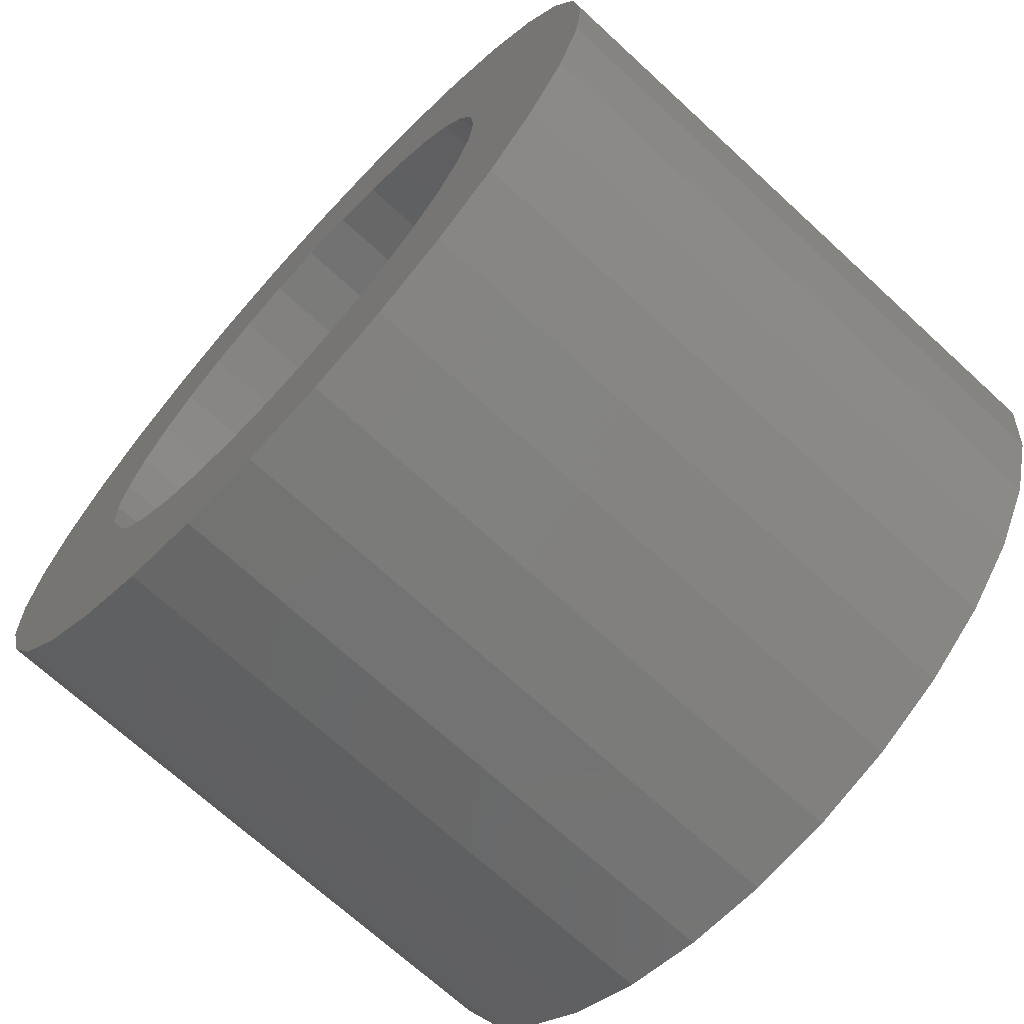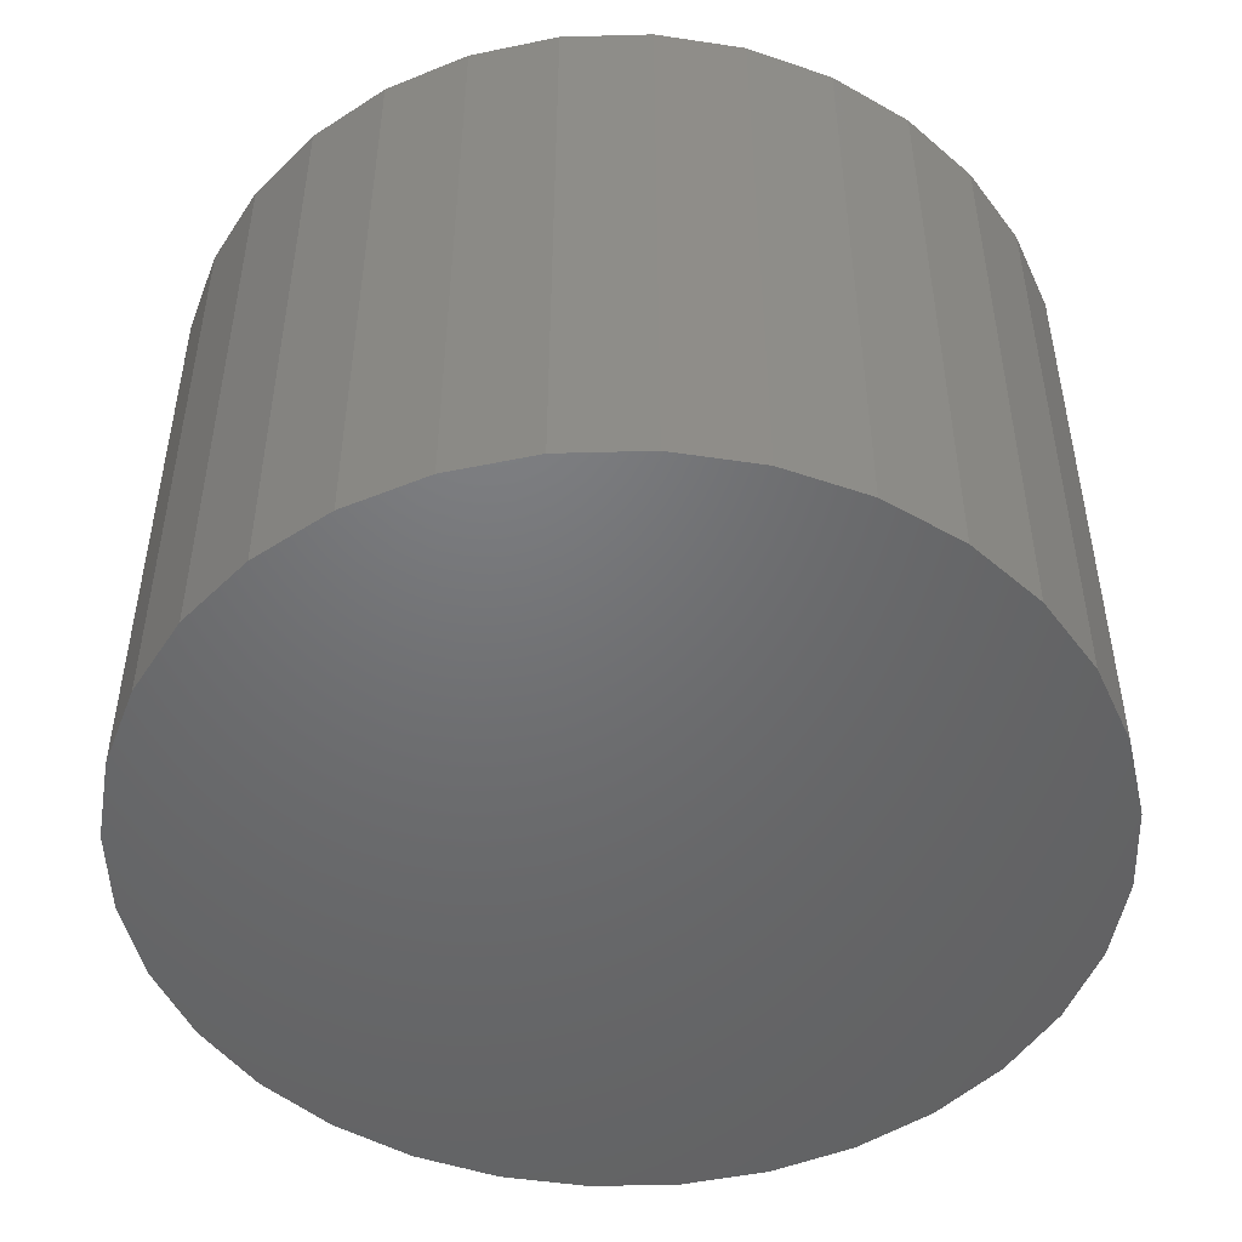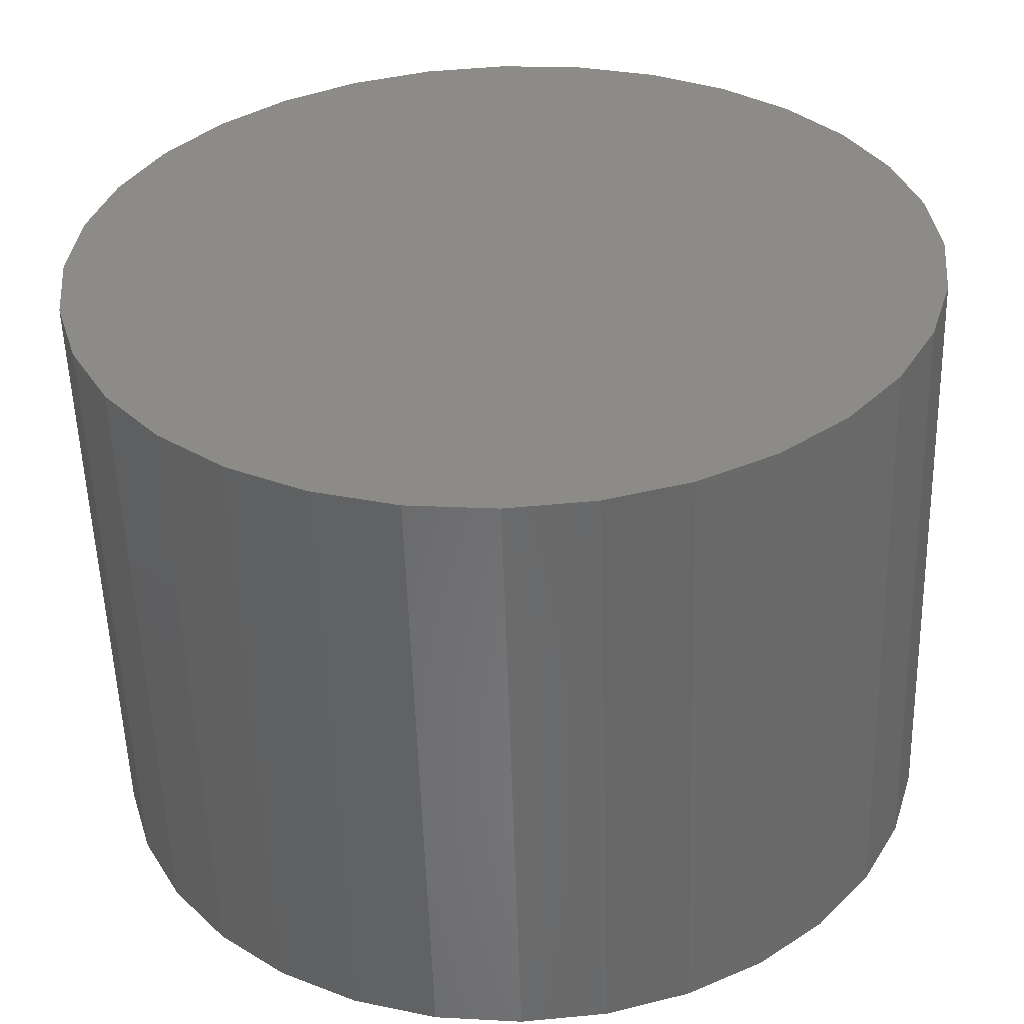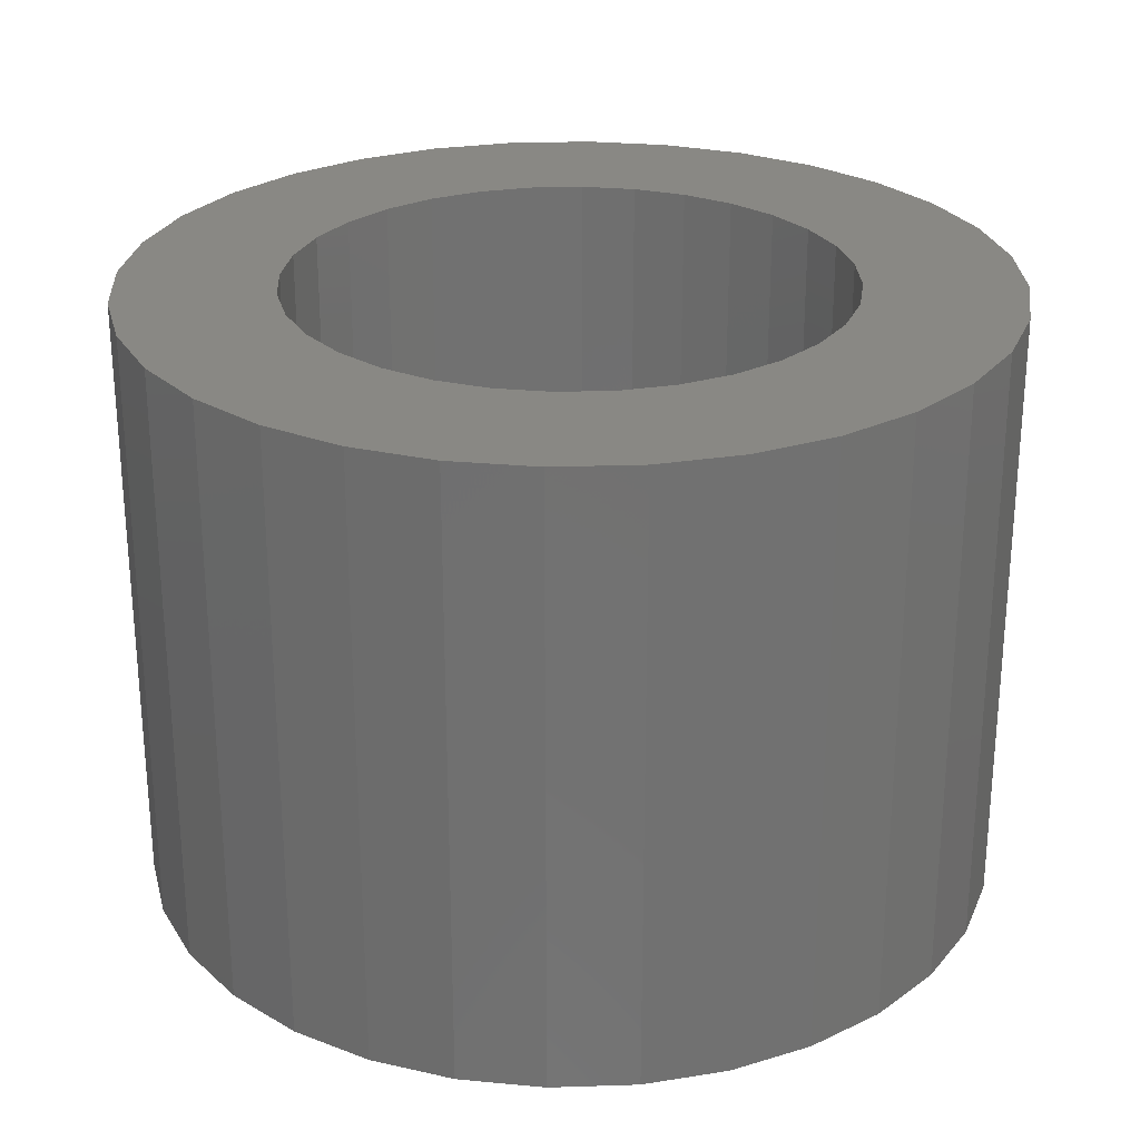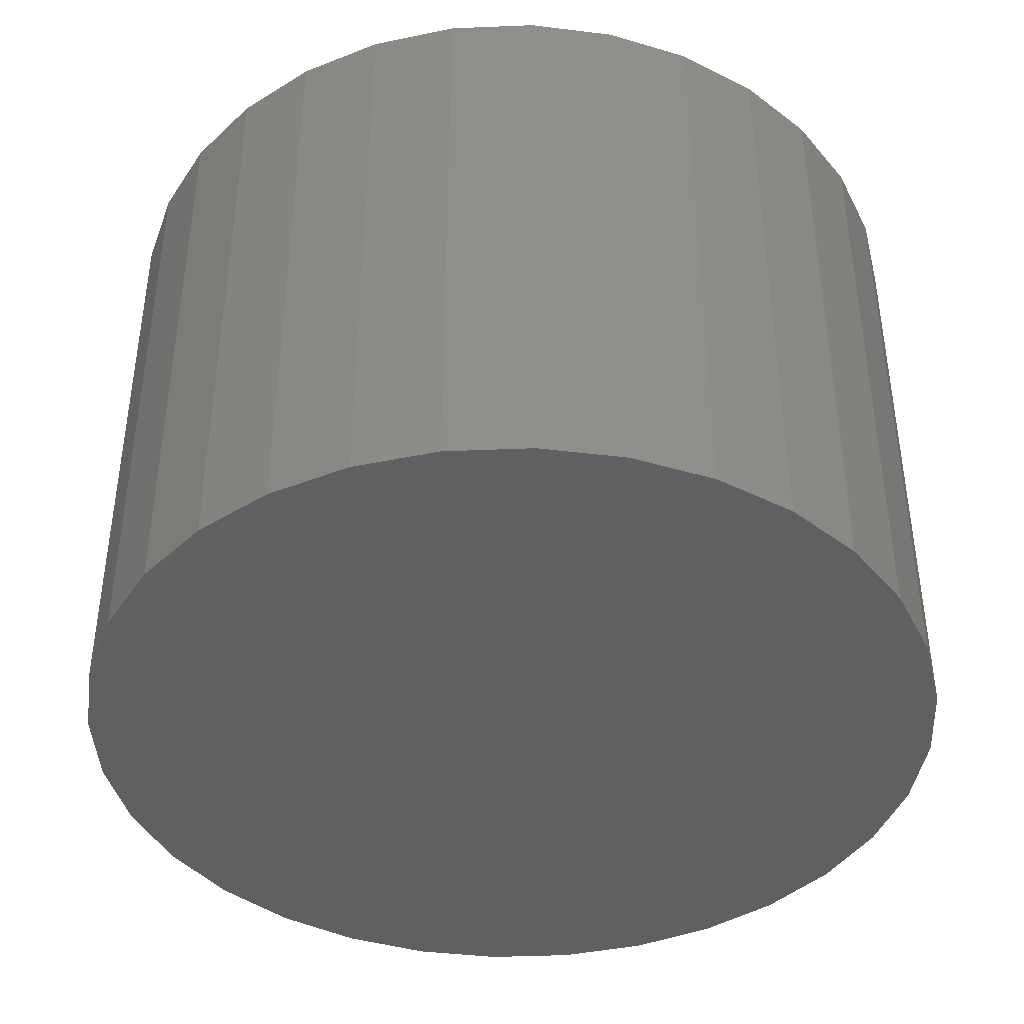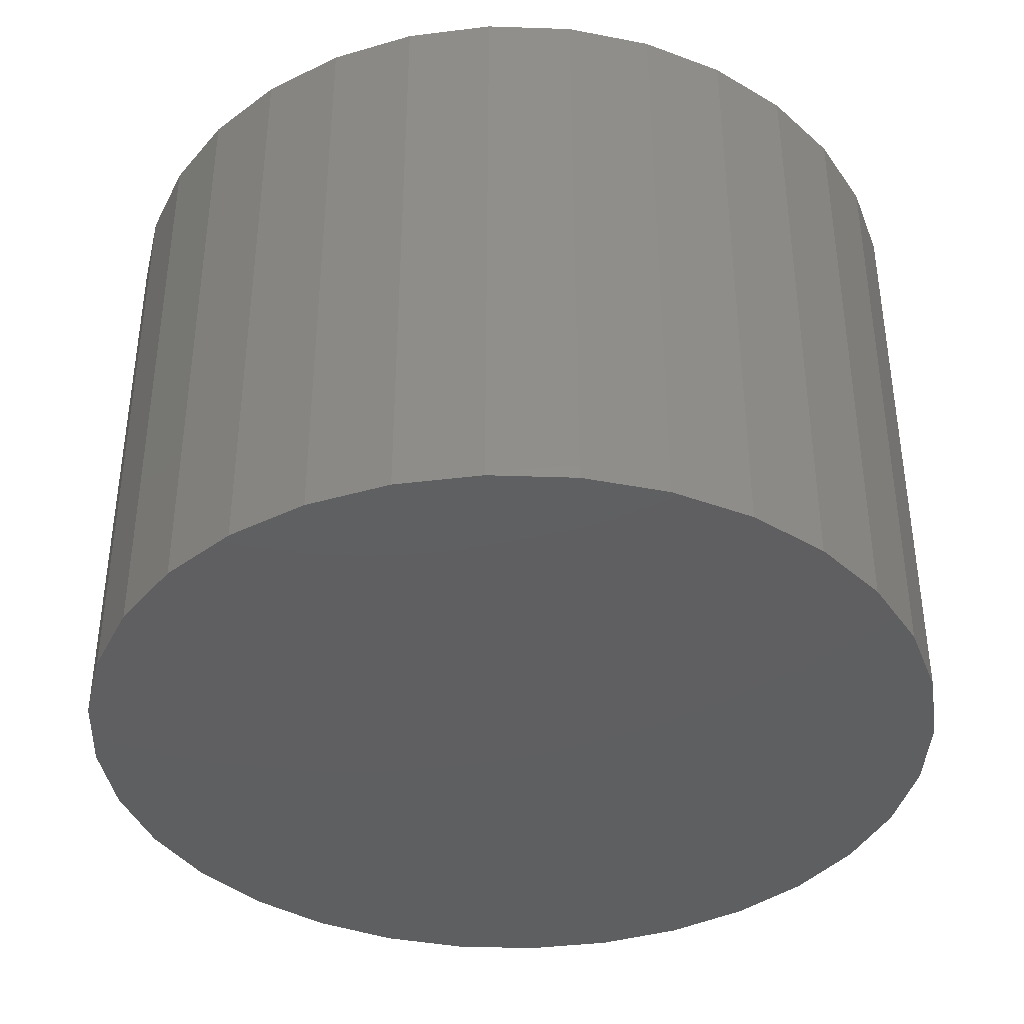
<metadata>
{"format":"stl","ext":"stl","renderer":"f3d","projection":"perspective","resolution":1024,"background":"white","views":[{"elev":-69.7,"azim":47.3,"up":"+Y"},{"elev":-49.2,"azim":-26.4,"up":"+Z"},{"elev":-54.9,"azim":-178.3,"up":"+Y"},{"elev":26.5,"azim":-8.5,"up":"+Z"},{"elev":-41.6,"azim":-92.8,"up":"+Z"},{"elev":-39.0,"azim":3.2,"up":"+Z"}]}
</metadata>
<code>
# stl→obj: 128 verts, 252 faces
v -0.1692 0.1763 0.4766
v -0.3531 0.1492 0.4766
v -0.2002 0.1385 0.4766
v 0.2829 0.2757 0.4766
v 0.0558 0.2446 0.4766
v 0.1026 0.2304 0.4766
v 0.007155 0.2493 0.4766
v 0.2238 0.3242 0.4766
v 0.1564 0.3603 0.4766
v 0.08323 0.3825 0.4766
v 0.007155 0.39 0.4766
v -0.06892 0.3825 0.4766
v -0.1421 0.3603 0.4766
v -0.2095 0.3242 0.4766
v -0.2686 0.2757 0.4766
v -0.3171 0.2167 0.4766
v -0.08826 0.2304 0.4766
v -0.04149 0.2446 0.4766
v 0.007155 -0.2493 0.4766
v -0.04149 -0.2446 0.4766
v -0.2686 -0.2757 0.4766
v -0.2095 -0.3242 0.4766
v -0.1421 -0.3603 0.4766
v -0.06892 -0.3825 0.4766
v 0.007155 -0.39 0.4766
v 0.08323 -0.3825 0.4766
v 0.1564 -0.3603 0.4766
v 0.2238 -0.3242 0.4766
v 0.2829 -0.2757 0.4766
v 0.0558 -0.2446 0.4766
v -0.1314 0.2073 0.4766
v -0.2232 0.09542 0.4766
v -0.3753 0.07608 0.4766
v -0.2374 0.04864 0.4766
v -0.3828 4.776e-17 0.4766
v -0.2422 3.053e-17 0.4766
v -0.2374 -0.04864 0.4766
v -0.3753 -0.07608 0.4766
v -0.2232 -0.09542 0.4766
v -0.2002 -0.1385 0.4766
v -0.3531 -0.1492 0.4766
v -0.1692 -0.1763 0.4766
v -0.3171 -0.2167 0.4766
v -0.1314 -0.2073 0.4766
v -0.08826 -0.2304 0.4766
v 0.3314 0.2167 0.4766
v 0.1457 0.2073 0.4766
v 0.3674 0.1492 0.4766
v 0.1835 0.1763 0.4766
v 0.2145 0.1385 0.4766
v 0.3896 0.07608 0.4766
v 0.2375 0.09542 0.4766
v 0.3971 0 0.4766
v 0.2517 0.04864 0.4766
v 0.2565 0 0.4766
v 0.3896 -0.07608 0.4766
v 0.2517 -0.04864 0.4766
v 0.2375 -0.09542 0.4766
v 0.3674 -0.1492 0.4766
v 0.2145 -0.1385 0.4766
v 0.3314 -0.2167 0.4766
v 0.1835 -0.1763 0.4766
v 0.1457 -0.2073 0.4766
v 0.1026 -0.2304 0.4766
v 0.007155 -0.2493 0.0625
v 0.0558 -0.2446 0.0625
v 0.1026 -0.2304 0.0625
v 0.1457 -0.2073 0.0625
v 0.1835 -0.1763 0.0625
v 0.2145 -0.1385 0.0625
v 0.2375 -0.09542 0.0625
v 0.2517 -0.04864 0.0625
v 0.2565 -6.107e-17 0.0625
v -0.04149 -0.2446 0.0625
v -0.08826 -0.2304 0.0625
v -0.1314 -0.2073 0.0625
v -0.1692 -0.1763 0.0625
v -0.2002 -0.1385 0.0625
v -0.2232 -0.09542 0.0625
v -0.2374 -0.04864 0.0625
v -0.2422 3.053e-17 0.0625
v 0.007155 0.2493 0.0625
v -0.04149 0.2446 0.0625
v -0.08826 0.2304 0.0625
v -0.1314 0.2073 0.0625
v -0.1692 0.1763 0.0625
v -0.2002 0.1385 0.0625
v -0.2232 0.09542 0.0625
v -0.2374 0.04864 0.0625
v 0.0558 0.2446 0.0625
v 0.1026 0.2304 0.0625
v 0.1457 0.2073 0.0625
v 0.1835 0.1763 0.0625
v 0.2145 0.1385 0.0625
v 0.2375 0.09542 0.0625
v 0.2517 0.04864 0.0625
v 0.3971 -9.551e-17 -0.07812
v 0.3896 -0.07608 -0.07812
v 0.3674 -0.1492 -0.07812
v 0.3314 -0.2167 -0.07812
v 0.2829 -0.2757 -0.07812
v 0.2238 -0.3242 -0.07812
v 0.1564 -0.3603 -0.07812
v 0.08323 -0.3825 -0.07812
v 0.007155 -0.39 -0.07812
v -0.06892 -0.3825 -0.07812
v -0.1421 -0.3603 -0.07812
v -0.2095 -0.3242 -0.07812
v -0.2686 -0.2757 -0.07812
v -0.3171 -0.2167 -0.07812
v -0.3531 -0.1492 -0.07812
v -0.3753 -0.07608 -0.07812
v -0.3828 4.776e-17 -0.07812
v -0.3753 0.07608 -0.07812
v -0.3531 0.1492 -0.07812
v -0.3171 0.2167 -0.07812
v -0.2686 0.2757 -0.07812
v -0.2095 0.3242 -0.07812
v -0.1421 0.3603 -0.07812
v -0.06892 0.3825 -0.07812
v 0.007155 0.39 -0.07812
v 0.08323 0.3825 -0.07812
v 0.1564 0.3603 -0.07812
v 0.2238 0.3242 -0.07812
v 0.2829 0.2757 -0.07812
v 0.3314 0.2167 -0.07812
v 0.3674 0.1492 -0.07812
v 0.3896 0.07608 -0.07812
f 1 2 3
f 4 5 6
f 7 5 4
f 7 4 8
f 7 8 9
f 7 9 10
f 7 10 11
f 7 11 12
f 7 12 13
f 7 13 14
f 7 14 15
f 15 16 17
f 15 17 18
f 15 18 7
f 19 20 21
f 19 21 22
f 19 22 23
f 19 23 24
f 19 24 25
f 19 25 26
f 19 26 27
f 19 27 28
f 19 28 29
f 19 29 30
f 2 1 16
f 16 1 31
f 16 31 17
f 3 2 32
f 32 2 33
f 32 33 34
f 34 33 35
f 34 35 36
f 36 35 37
f 37 35 38
f 37 38 39
f 39 38 40
f 40 38 41
f 40 41 42
f 42 41 43
f 42 43 44
f 44 43 45
f 45 43 21
f 45 21 20
f 4 6 46
f 46 6 47
f 46 47 48
f 48 47 49
f 48 49 50
f 48 50 51
f 51 50 52
f 51 52 53
f 53 52 54
f 53 54 55
f 53 55 56
f 56 55 57
f 56 57 58
f 56 58 59
f 59 58 60
f 59 60 61
f 61 60 62
f 61 62 63
f 61 63 29
f 29 63 64
f 29 64 30
f 65 30 66
f 66 30 64
f 66 64 67
f 67 64 63
f 67 63 68
f 68 63 62
f 68 62 69
f 69 62 60
f 69 60 70
f 70 60 58
f 70 58 71
f 71 58 57
f 71 57 72
f 72 57 55
f 72 55 73
f 30 65 19
f 19 65 74
f 19 74 20
f 20 74 75
f 20 75 45
f 45 75 76
f 45 76 44
f 44 76 77
f 44 77 42
f 42 77 78
f 42 78 40
f 40 78 79
f 40 79 39
f 39 79 80
f 39 80 37
f 37 80 81
f 37 81 36
f 82 18 83
f 83 18 17
f 83 17 84
f 84 17 31
f 84 31 85
f 85 31 1
f 85 1 86
f 86 1 3
f 86 3 87
f 87 3 32
f 87 32 88
f 88 32 34
f 88 34 89
f 89 34 36
f 89 36 81
f 18 82 7
f 7 82 90
f 7 90 5
f 5 90 91
f 5 91 6
f 6 91 92
f 6 92 47
f 47 92 93
f 47 93 49
f 49 93 94
f 49 94 50
f 50 94 95
f 50 95 52
f 52 95 96
f 52 96 54
f 54 96 73
f 54 73 55
f 97 53 98
f 98 53 56
f 98 56 99
f 99 56 59
f 99 59 100
f 100 59 61
f 100 61 101
f 101 61 29
f 101 29 102
f 102 29 28
f 102 28 103
f 103 28 27
f 103 27 104
f 104 27 26
f 104 26 105
f 105 26 25
f 105 25 106
f 106 25 24
f 106 24 107
f 107 24 23
f 107 23 108
f 108 23 22
f 108 22 109
f 109 22 21
f 109 21 110
f 110 21 43
f 110 43 111
f 111 43 41
f 111 41 112
f 112 41 38
f 112 38 113
f 113 38 35
f 113 35 114
f 114 35 33
f 114 33 115
f 115 33 2
f 115 2 116
f 116 2 16
f 116 16 117
f 117 16 15
f 117 15 118
f 118 15 14
f 118 14 119
f 119 14 13
f 119 13 120
f 120 13 12
f 120 12 121
f 121 12 11
f 121 11 122
f 122 11 10
f 122 10 123
f 123 10 9
f 123 9 124
f 124 9 8
f 124 8 125
f 125 8 4
f 125 4 126
f 126 4 46
f 126 46 127
f 127 46 48
f 127 48 128
f 128 48 51
f 128 51 97
f 97 51 53
f 121 122 120
f 105 106 104
f 104 106 107
f 104 107 103
f 103 107 108
f 103 108 102
f 102 108 109
f 102 109 101
f 101 109 110
f 101 110 100
f 100 110 111
f 100 111 99
f 99 111 112
f 99 112 98
f 98 112 113
f 98 113 97
f 97 113 114
f 97 114 128
f 128 114 115
f 128 115 127
f 127 115 116
f 127 116 126
f 126 116 117
f 126 117 125
f 125 117 118
f 125 118 124
f 124 118 119
f 124 119 123
f 123 119 120
f 123 120 122
f 73 96 72
f 72 96 95
f 72 95 71
f 79 89 80
f 81 80 89
f 71 95 70
f 70 95 94
f 70 94 69
f 69 94 93
f 69 93 68
f 68 93 92
f 68 92 67
f 67 92 91
f 67 91 66
f 66 91 90
f 66 90 65
f 65 90 82
f 65 82 74
f 74 82 83
f 74 83 75
f 75 83 84
f 75 84 76
f 76 84 85
f 76 85 77
f 77 85 86
f 77 86 78
f 78 86 87
f 78 87 79
f 79 87 88
f 79 88 89

</code>
